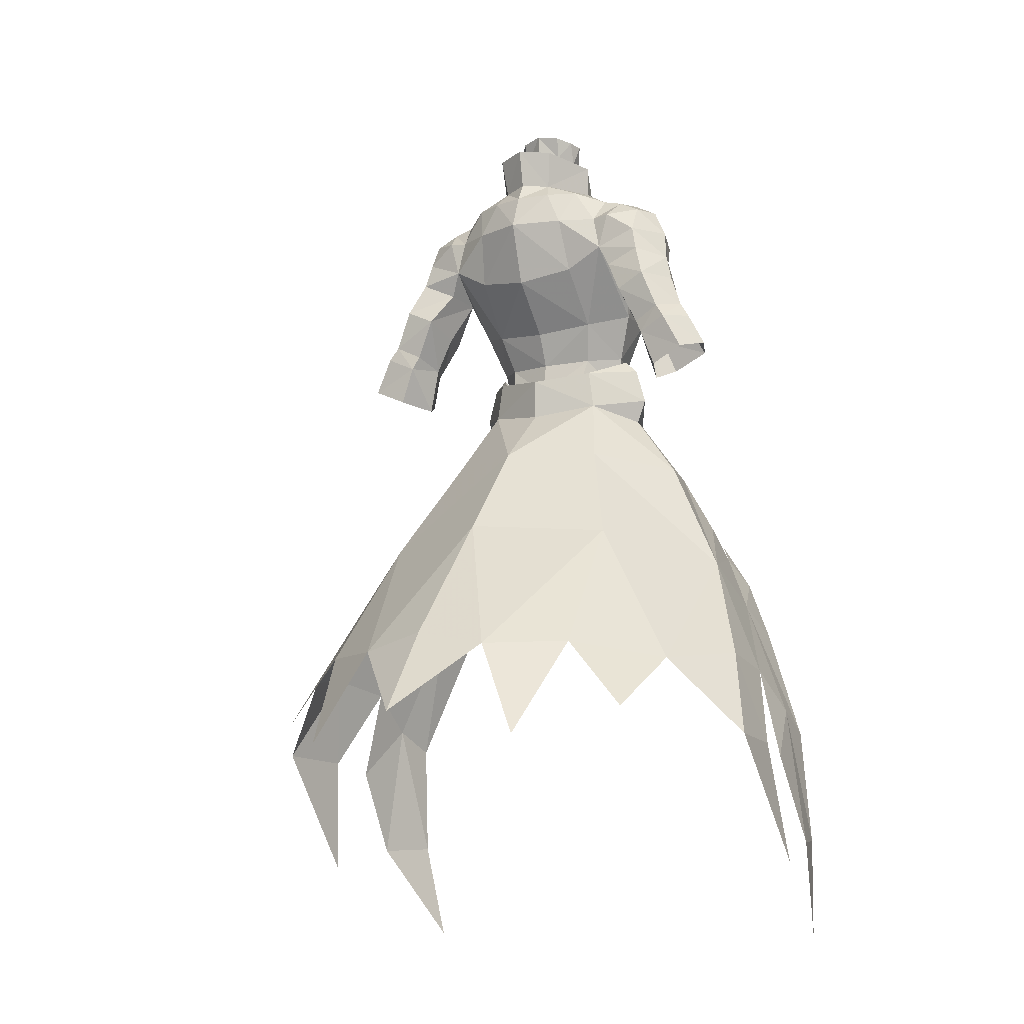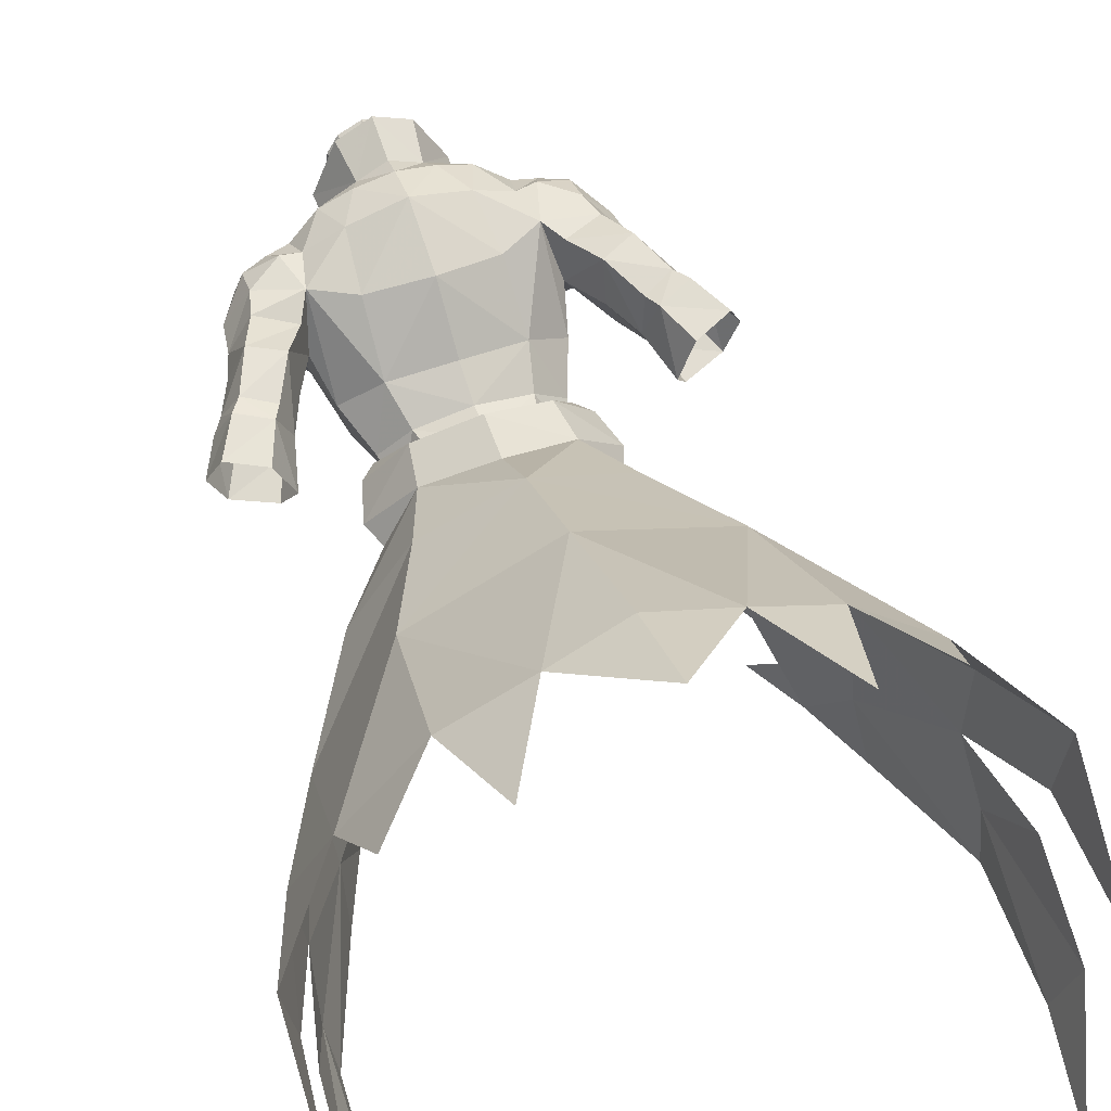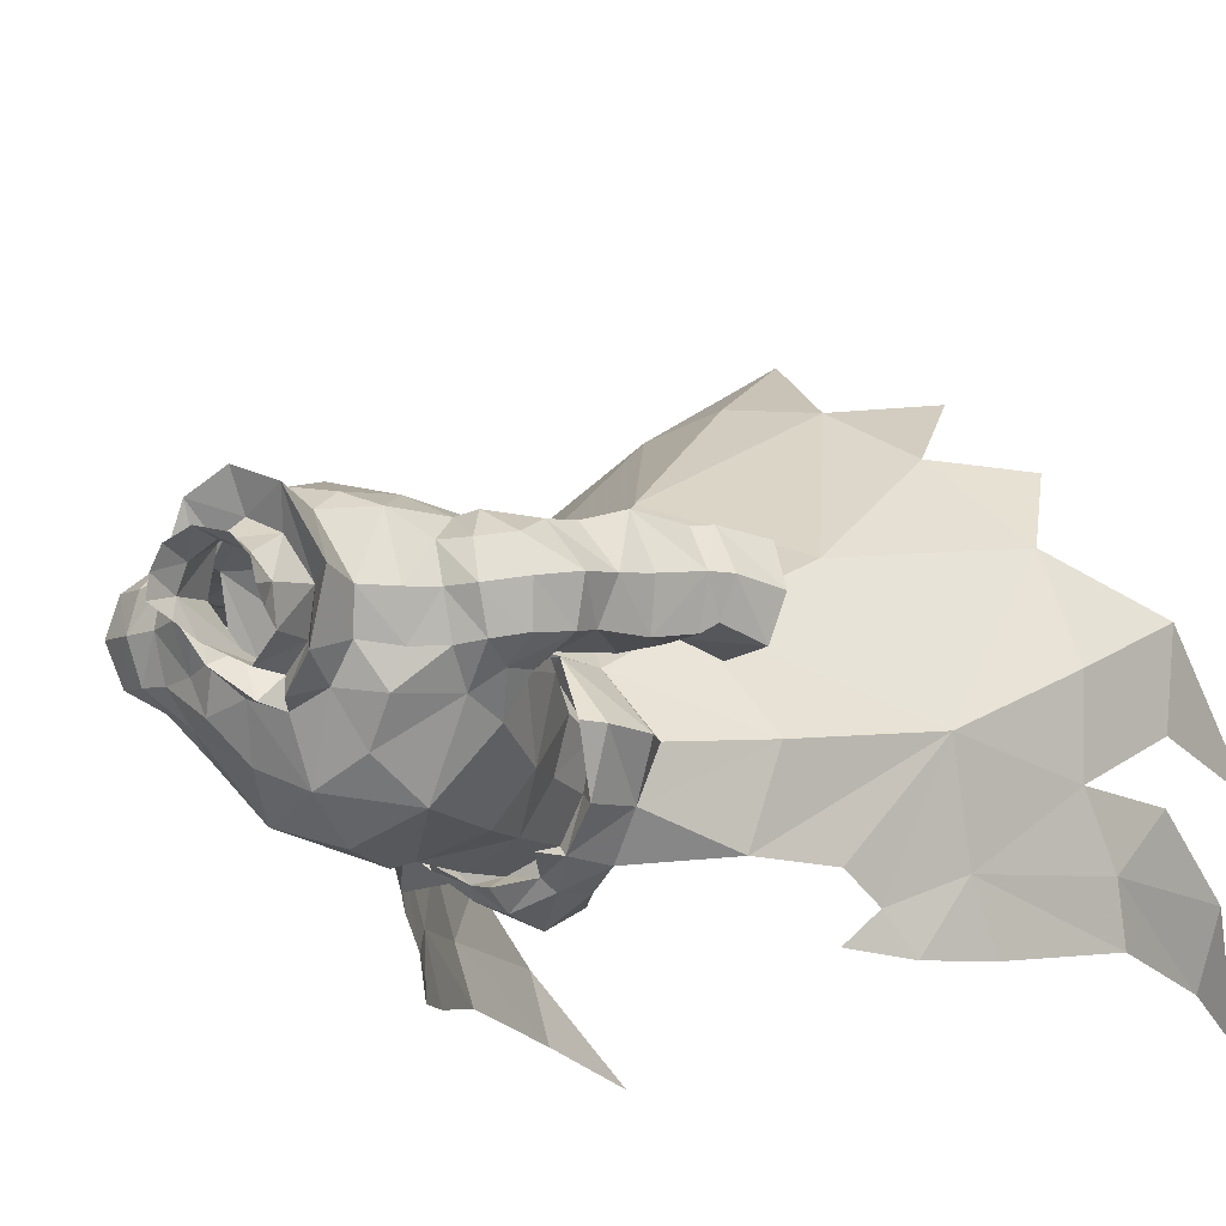
<metadata>
{"format":"obj","ext":"obj","renderer":"f3d","projection":"perspective","resolution":1024,"background":"white","views":[{"elev":-11.2,"azim":-148.6,"up":"+Z"},{"elev":60.2,"azim":160.5,"up":"+Y"},{"elev":-15.1,"azim":29.1,"up":"+Y"}]}
</metadata>
<code>
g soulhunter_armour_male_24540
v 7.299 6.975 49.24
v 12.2 0.3417 48.33
v 17.37 2.173 38.65
v 10.87 11.95 40.84
v 10.29 -5.539 48.58
v 13.21 -5.574 43.59
v 6.815 -3.644 53.97
v 8.741 -0.5195 55.71
v 7.869 -0.4805 58.75
v 6.112 -4.049 57.36
v 5.272 3.467 54.82
v -0.06428 5.277 54
v -0.06428 5.329 57.47
v 4.774 3.396 58.13
v -0.06428 10.28 49.29
v -0.06428 5.277 54
v 5.272 3.467 54.82
v 3.866 -6.198 55.86
v 4.763 -6.232 52.61
v -0.06429 16.38 41.58
v 8.034 -0.4077 53.65
v 14.02 -7.312 40.72
v 16.92 -4.928 35.68
v 21.29 7.046 29.7
v 18.36 14.55 28.67
v 21.19 -3.755 25.49
v 20.71 0.7727 28.78
v 17.28 -9.229 33.09
v 20.86 -7.646 23.7
v -7.428 6.975 49.24
v -11 11.95 40.84
v -17.49 2.173 38.65
v -12.33 0.3416 48.33
v -13.34 -5.574 43.59
v -10.42 -5.539 48.58
v -6.943 -3.644 53.97
v -6.24 -4.049 57.36
v -7.998 -0.4806 58.75
v -8.87 -0.5195 55.71
v -5.401 3.467 54.82
v -4.903 3.396 58.13
v -5.401 3.467 54.82
v -4.892 -6.232 52.61
v -3.994 -6.198 55.86
v -8.162 -0.4077 53.65
v -14.15 -7.312 40.72
v -17.05 -4.928 35.68
v -18.48 14.55 28.67
v -21.42 7.046 29.7
v -20.84 0.7727 28.78
v -21.32 -3.755 25.49
v -20.99 -7.646 23.7
v -17.41 -9.229 33.09
v 16.96 20.33 24.14
v 12.07 20.35 29.88
v 6.786 -0.3813 59.73
v 2.359 -7.634 54.12
v 1.984 -6.995 55.16
v -0.06428 -8.61 54.79
v 2.983 -6.175 57.49
v 3.866 -6.198 55.86
v 3.328 -5.588 55.51
v 2.983 -6.175 57.49
v -0.06428 -7.576 56.74
v 5.819 24.15 29.69
v 6.815 -3.644 53.97
v -0.06429 24.93 30.95
v -0.06428 -8.932 51.21
v 2.767 -7.224 51.22
v 4.774 3.396 58.13
v -0.06428 3.75 56.66
v 3.449 3.143 56.67
v 6.786 -0.3813 59.73
v 4.774 3.396 58.13
v 5.851 -0.5668 56.75
v 6.112 -4.049 57.36
v 5.04 -3.274 56.22
v 1.984 -6.995 55.16
v -0.06428 -7.576 56.74
v -0.06428 -6.738 55.08
v 15.02 -9.772 38.4
v 12.47 -9.477 42.46
v 8.034 -0.4077 53.65
v 4.763 -6.232 52.61
v 3.449 3.143 56.67
v 22.49 0.7258 21.04
v 22.86 -3.648 13.61
v 21.26 -8.7 13.89
v 20.39 -10.47 5.454
v 10.02 26.29 21.7
v -0.0643 29.66 23.79
v 23.06 4.646 21.9
v 24.11 2.895 11.7
v 23.85 11.05 22.25
v -0.06428 5.329 57.47
v -0.06428 3.75 56.66
v -0.06428 -6.999 46.86
v -12.2 20.35 29.88
v -17.09 20.33 24.14
v -6.914 -0.3813 59.73
v -2.488 -7.634 54.12
v -2.113 -6.995 55.16
v -3.112 -6.175 57.49
v -3.456 -5.588 55.51
v -3.994 -6.198 55.86
v -3.112 -6.175 57.49
v -5.948 24.15 29.69
v -6.943 -3.644 53.97
v -2.896 -7.224 51.22
v -4.903 3.396 58.13
v -3.577 3.143 56.67
v -6.914 -0.3813 59.73
v -5.979 -0.5668 56.75
v -4.903 3.396 58.13
v -6.24 -4.049 57.36
v -5.169 -3.274 56.22
v -2.113 -6.995 55.16
v -15.15 -9.772 38.4
v -12.6 -9.477 42.46
v -8.162 -0.4077 53.65
v -4.892 -6.232 52.61
v -3.577 3.143 56.67
v -22.62 0.7258 21.04
v -22.99 -3.648 13.61
v -21.39 -8.7 13.89
v -20.52 -10.47 5.454
v -10.15 26.29 21.7
v -23.19 4.646 21.9
v -23.98 11.05 22.25
v -24.24 2.895 11.7
f 1 2 3
f 3 4 1
f 3 2 5
f 5 6 3
f 7 8 9
f 9 10 7
f 11 12 13
f 13 14 11
f 15 16 17
f 17 1 15
f 7 10 18
f 18 19 7
f 4 20 15
f 15 1 4
f 17 21 2
f 2 1 17
f 22 23 3
f 3 6 22
f 3 24 25
f 25 4 3
f 14 9 8
f 8 11 14
f 23 26 27
f 27 3 23
f 23 28 29
f 29 26 23
f 30 31 32
f 32 33 30
f 32 34 35
f 35 33 32
f 36 37 38
f 38 39 36
f 40 41 13
f 13 12 40
f 15 30 42
f 42 16 15
f 36 43 44
f 44 37 36
f 31 30 15
f 15 20 31
f 42 30 33
f 33 45 42
f 46 34 32
f 32 47 46
f 32 31 48
f 48 49 32
f 41 40 39
f 39 38 41
f 47 32 50
f 50 51 47
f 47 51 52
f 52 53 47
f 25 54 55
f 56 9 14
f 57 58 59
f 60 61 62
f 58 18 63
f 10 9 56
f 58 64 59
f 19 18 57
f 65 20 4
f 66 5 2
f 65 67 20
f 68 69 57
f 57 18 58
f 70 71 72
f 73 74 75
f 76 75 77
f 78 60 62
f 79 78 80
f 78 62 80
f 81 22 82
f 22 81 23
f 75 76 73
f 4 25 55
f 69 19 57
f 7 83 8
f 66 2 21
f 11 8 83
f 57 59 68
f 66 84 5
f 61 77 62
f 61 76 77
f 74 85 75
f 81 28 23
f 27 26 86
f 86 26 87
f 88 89 87
f 55 65 4
f 65 55 90
f 65 91 67
f 27 92 24
f 92 93 94
f 24 92 94
f 24 94 25
f 3 27 24
f 74 95 96
f 68 97 69
f 26 88 87
f 26 29 88
f 48 98 99
f 100 41 38
f 101 59 102
f 103 104 105
f 102 106 44
f 37 100 38
f 102 59 64
f 43 101 44
f 107 31 20
f 108 33 35
f 107 20 67
f 68 101 109
f 101 102 44
f 110 111 71
f 112 113 114
f 115 116 113
f 117 104 103
f 79 80 117
f 117 80 104
f 118 119 46
f 46 47 118
f 113 112 115
f 31 98 48
f 109 101 43
f 36 39 120
f 108 45 33
f 40 120 39
f 101 68 59
f 108 35 121
f 105 104 116
f 105 116 115
f 114 113 122
f 118 47 53
f 50 123 51
f 123 124 51
f 125 124 126
f 98 31 107
f 107 127 98
f 107 67 91
f 50 49 128
f 128 129 130
f 49 129 128
f 49 48 129
f 32 49 50
f 114 96 95
f 68 109 97
f 51 124 125
f 51 125 52
g soulhunter_armour_male_24540
v -0.06428 3.75 56.66
v -0.06428 3.292 59.5
v 4.048 2.267 59.69
v 3.449 3.143 56.67
v 6.429 -0.0919 60.06
v 7.842 0.9352 63.85
v 7.008 -3.715 64.18
v 5.514 -3.182 59.95
v 7.985 2.644 74.31
v 7.93 0.1145 73.32
v 9.586 0.304 72.95
v 9.761 2.653 74.11
v 9.761 2.653 74.11
v 9.268 4.941 73.84
v 7.551 4.912 74.31
v 7.985 2.644 74.31
v 8.7 6.703 72.38
v 7.179 6.58 72.2
v 7.599 -1.69 71.45
v 9.441 -0.5998 71.05
v 12.47 1.505 68
v 13.62 4.058 68.01
v 13.25 3.601 70.52
v 12.42 0.9993 69.84
v 11.93 2.974 72.93
v 11.35 0.6024 72.02
v 11.2 6.336 70.66
v 11.15 5.19 72.87
v 9.268 4.941 73.84
v 9.761 2.653 74.11
v 9.586 0.304 72.95
v 10.41 7.699 64.51
v 12.04 7.322 61.19
v 11.53 4.655 60.27
v 10.26 4.278 63.36
v 14.29 7.703 62.31
v 15.08 7.931 61.16
v 12.62 7.602 60.01
v 13.55 1.708 64.85
v 14.31 4.517 65.75
v 8.648 2.841 66.91
v 10.26 4.278 63.36
v 11.11 1.533 63.61
v 9.971 0.857 67.56
v 12.53 4.36 56.36
v 13.53 2.252 57.29
v 12.52 2.838 60.15
v 11.53 4.655 60.27
v 16.59 2.315 58.64
v 15.31 3.047 61.22
v 12.89 7.854 65.69
v 11.74 6.722 68.55
v 12.25 2.441 60.97
v 8.648 2.841 66.91
v 8.859 6.109 67.22
v 16.68 7.718 58.11
v 13.85 7.468 56.83
v 14.7 2.376 62.12
v 4.309 -6.384 63.81
v 3.421 -5.924 59.66
v 6.344 2.667 75.19
v 5.943 0.1438 74.1
v 8.161 -2.657 69.18
v 4.398 -6.374 69.56
v 4.802 3.512 62.91
v -0.06428 4.38 62.39
v 5.851 -0.5668 56.75
v 5.04 -3.274 56.22
v 16.39 5.247 61.55
v 17.74 4.87 58.87
v 12.53 4.36 56.36
v 15.56 5.16 62.84
v -0.06428 -7.428 63.53
v -0.06428 -7.213 59.13
v -0.06428 -6.738 55.08
v 3.328 -5.588 55.51
v -0.06431 9.419 72.09
v 4.248 8.122 72.12
v 4.675 6.95 67.53
v -0.06431 7.896 66.72
v 2.693 2.922 81.92
v 2.556 2.232 80
v 1.659 3.611 80.45
v 1.775 4.066 82.26
v -0.0643 4.565 82.57
v -0.0643 4.391 80.64
v 2.907 2.761 77.1
v 1.753 5.088 78.07
v -0.0643 6.006 78.46
v -0.0643 6.006 78.46
v 1.753 5.088 78.07
v 2.623 7.016 79.63
v -0.0643 8.169 79.9
v 3.845 0.4783 75.31
v 2.273 -1.459 74.74
v 5.036 -1.914 73.99
v 1.776 0.5654 75.85
v -0.06427 -0.651 74.95
v 0.7002 -2.061 76.1
v 2.787 -0.3463 77.28
v 4.651 3.129 78.8
v 2.787 -0.3463 77.28
v 4.482 2.773 76.27
v 2.22 6.583 76.38
v 2.623 7.016 79.63
v 4.651 3.129 78.8
v 4.482 2.773 76.27
v -0.0643 7.585 76.59
v -0.0643 8.169 79.9
v 2.907 2.761 77.1
v 4.651 3.129 78.8
v -3.577 3.143 56.67
v -4.176 2.267 59.69
v -6.558 -0.0919 60.06
v -5.643 -3.182 59.95
v -7.137 -3.715 64.18
v -7.97 0.9352 63.85
v -8.114 2.644 74.31
v -9.89 2.653 74.11
v -9.715 0.304 72.95
v -8.058 0.1145 73.32
v -9.89 2.653 74.11
v -8.114 2.644 74.31
v -7.68 4.912 74.31
v -9.397 4.941 73.84
v -7.307 6.58 72.2
v -8.829 6.703 72.38
v -9.569 -0.5998 71.05
v -7.727 -1.69 71.45
v -12.6 1.505 68
v -12.55 0.9992 69.84
v -13.38 3.601 70.52
v -13.74 4.058 68.01
v -11.48 0.6024 72.02
v -12.06 2.974 72.93
v -11.28 5.19 72.87
v -11.33 6.336 70.66
v -9.89 2.653 74.11
v -9.397 4.941 73.84
v -9.715 0.304 72.95
v -10.54 7.699 64.51
v -10.39 4.278 63.36
v -11.66 4.655 60.27
v -12.17 7.322 61.19
v -14.42 7.703 62.31
v -12.75 7.602 60.01
v -15.21 7.931 61.16
v -14.44 4.517 65.75
v -13.68 1.708 64.85
v -8.777 2.841 66.91
v -10.1 0.857 67.56
v -11.24 1.533 63.61
v -10.39 4.278 63.36
v -12.66 4.36 56.36
v -11.66 4.655 60.27
v -12.65 2.838 60.15
v -13.65 2.252 57.29
v -15.43 3.047 61.22
v -16.72 2.315 58.64
v -13.02 7.854 65.69
v -11.86 6.722 68.55
v -12.38 2.441 60.97
v -8.777 2.841 66.91
v -8.996 6.813 67.36
v -13.98 7.468 56.83
v -16.81 7.718 58.11
v -14.83 2.376 62.12
v -3.55 -5.924 59.66
v -4.437 -6.384 63.81
v -6.071 0.1438 74.1
v -6.473 2.667 75.19
v -4.526 -6.374 69.56
v -8.289 -2.657 69.18
v -4.93 3.512 62.91
v -5.979 -0.5668 56.75
v -5.169 -3.274 56.22
v -16.52 5.247 61.55
v -17.87 4.87 58.87
v -12.66 4.36 56.36
v -15.69 5.16 62.84
v -3.456 -5.588 55.51
v -4.803 6.95 67.53
v -4.377 8.122 72.12
v -2.822 2.922 81.92
v -1.903 4.066 82.26
v -1.788 3.611 80.45
v -2.684 2.232 80
v -1.882 5.088 78.07
v -3.036 2.761 77.1
v -2.752 7.016 79.63
v -1.882 5.088 78.07
v -3.974 0.4783 75.31
v -5.164 -1.914 73.99
v -2.401 -1.459 74.74
v -1.904 0.5653 75.85
v -2.916 -0.3464 77.28
v -0.8287 -2.061 76.1
v -4.78 3.128 78.8
v -4.611 2.774 76.27
v -2.916 -0.3464 77.28
v -2.349 6.583 76.38
v -4.611 2.774 76.27
v -4.78 3.128 78.8
v -2.752 7.016 79.63
v -3.036 2.761 77.1
v -4.78 3.128 78.8
v 8.656 0.009194 67.92
v 7.853 6.765 69.28
v 5.258 6.648 75.11
v -0.06425 -7.849 69.39
v -0.06428 -8.156 65.81
v 6.344 2.667 75.19
v 8.648 2.841 66.91
v 3.172 -4.25 72.77
v 9.721 -0.3203 69.08
v 8.7 6.703 72.38
v 7.853 6.765 69.28
v 9.441 -0.5998 71.05
v 9.721 -0.3203 69.08
v 2.767 7.707 75.11
v 8.656 0.009194 67.92
v -0.06426 -5.704 72.57
v -0.06431 8.374 75.04
v -0.06427 -0.8352 77.66
v 1.776 0.5654 75.85
v 2.056 0.3017 78.83
v 2.443 0.9811 80.38
v 2.936 1.637 81.78
v -0.06427 -2.342 74.63
v -0.06427 -2.342 74.63
v 0.7002 -2.061 76.1
v -8.785 0.009156 67.92
v -7.981 6.765 69.28
v -5.387 6.648 75.11
v -6.473 2.667 75.19
v -8.777 2.841 66.91
v -3.3 -4.25 72.77
v -9.849 -0.3203 69.08
v -8.829 6.703 72.38
v -7.981 6.765 69.28
v -9.569 -0.5998 71.05
v -9.849 -0.3203 69.08
v -2.895 7.707 75.11
v -8.785 0.009156 67.92
v -2.184 0.3016 78.83
v -0.06427 -0.651 74.95
v -2.572 0.9811 80.38
v -3.065 1.637 81.78
v -1.904 0.5653 75.85
v -0.8287 -2.061 76.1
f 131 132 133
f 133 134 131
f 135 136 137
f 137 138 135
f 139 140 141
f 141 142 139
f 143 144 145
f 145 146 143
f 144 147 148
f 148 145 144
f 141 140 149
f 149 150 141
f 151 152 153
f 153 154 151
f 154 153 155
f 155 156 154
f 153 157 158
f 158 155 153
f 158 159 160
f 160 155 158
f 160 161 156
f 156 155 160
f 162 163 164
f 164 165 162
f 166 167 168
f 168 163 166
f 152 151 169
f 169 170 152
f 171 172 173
f 173 174 171
f 175 176 177
f 177 178 175
f 177 176 179
f 179 180 177
f 181 182 152
f 152 170 181
f 183 173 172
f 172 178 183
f 184 185 162
f 162 165 184
f 168 167 186
f 186 187 168
f 169 173 183
f 183 188 169
f 151 174 173
f 173 169 151
f 137 189 190
f 190 138 137
f 139 191 192
f 192 140 139
f 181 162 185
f 185 182 181
f 137 193 194
f 194 189 137
f 195 133 132
f 132 196 195
f 197 135 138
f 138 198 197
f 177 180 188
f 188 183 177
f 199 180 179
f 179 200 199
f 200 186 167
f 167 199 200
f 201 164 168
f 168 187 201
f 166 163 162
f 162 181 166
f 202 170 169
f 169 188 202
f 190 189 203
f 203 204 190
f 205 206 190
f 190 204 205
f 207 208 209
f 209 210 207
f 210 209 195
f 195 196 210
f 211 212 213
f 213 214 211
f 215 214 213
f 213 216 215
f 212 217 218
f 218 213 212
f 218 219 216
f 216 213 218
f 220 221 222
f 222 223 220
f 224 225 226
f 226 192 224
f 227 228 229
f 229 230 227
f 231 232 224
f 224 233 231
f 234 235 236
f 236 237 234
f 233 224 192
f 192 191 233
f 138 190 206
f 206 198 138
f 234 238 239
f 239 235 234
f 240 227 230
f 230 241 240
f 222 221 240
f 240 241 222
f 131 242 243
f 243 132 131
f 244 245 246
f 246 247 244
f 248 249 250
f 250 251 248
f 252 253 254
f 254 255 252
f 255 254 256
f 256 257 255
f 250 258 259
f 259 251 250
f 260 261 262
f 262 263 260
f 261 264 265
f 265 262 261
f 262 265 266
f 266 267 262
f 266 265 268
f 268 269 266
f 268 265 264
f 264 270 268
f 271 272 273
f 273 274 271
f 275 274 276
f 276 277 275
f 263 278 279
f 279 260 263
f 280 281 282
f 282 283 280
f 284 285 286
f 286 287 284
f 286 288 289
f 289 287 286
f 290 278 263
f 263 291 290
f 292 285 283
f 283 282 292
f 293 272 271
f 271 294 293
f 276 295 296
f 296 277 276
f 279 297 292
f 292 282 279
f 260 279 282
f 282 281 260
f 246 245 298
f 298 299 246
f 248 251 300
f 300 301 248
f 290 291 294
f 294 271 290
f 246 299 302
f 302 303 246
f 304 196 132
f 132 243 304
f 305 306 245
f 245 244 305
f 286 292 297
f 297 288 286
f 307 308 289
f 289 288 307
f 308 307 277
f 277 296 308
f 309 295 276
f 276 273 309
f 275 290 271
f 271 274 275
f 310 297 279
f 279 278 310
f 298 204 203
f 203 299 298
f 205 204 298
f 298 311 205
f 207 210 312
f 312 313 207
f 210 196 304
f 304 312 210
f 314 315 316
f 316 317 314
f 215 216 316
f 316 315 215
f 317 316 318
f 318 319 317
f 318 316 216
f 216 219 318
f 220 223 320
f 320 321 220
f 322 300 323
f 323 324 322
f 325 326 327
f 327 228 325
f 328 329 322
f 322 330 328
f 331 332 333
f 333 334 331
f 329 301 300
f 300 322 329
f 245 306 311
f 311 298 245
f 331 334 239
f 239 238 331
f 335 336 326
f 326 325 335
f 320 336 335
f 335 321 320
f 137 136 337
f 338 195 209
f 339 145 148
f 194 340 341
f 339 342 145
f 147 338 148
f 338 343 136
f 344 149 226
f 152 157 153
f 174 154 345
f 346 157 347
f 158 346 159
f 154 156 348
f 193 349 150
f 348 156 161
f 149 193 150
f 339 208 350
f 148 338 208
f 180 202 188
f 164 163 168
f 202 167 166
f 183 178 177
f 180 199 202
f 199 167 202
f 338 136 195
f 157 182 347
f 158 157 346
f 184 347 185
f 152 182 157
f 136 343 337
f 174 351 171
f 345 351 174
f 345 154 348
f 202 166 181
f 339 148 208
f 170 202 181
f 174 151 154
f 203 194 341
f 149 344 194
f 193 149 194
f 208 207 350
f 137 337 193
f 133 135 197
f 136 135 195
f 140 226 149
f 140 192 226
f 182 185 347
f 349 193 337
f 194 352 340
f 338 209 208
f 350 207 353
f 145 342 146
f 133 197 134
f 339 234 237
f 354 355 356
f 350 353 234
f 356 212 357
f 358 357 212
f 211 358 212
f 355 217 356
f 234 339 350
f 228 359 229
f 360 352 225
f 194 203 189
f 225 352 344
f 339 237 342
f 238 234 353
f 344 226 225
f 194 344 352
f 361 225 232
f 232 225 224
f 360 225 361
f 135 133 195
f 246 362 247
f 363 312 304
f 364 256 254
f 302 341 340
f 364 254 365
f 257 256 363
f 363 247 366
f 367 323 259
f 263 262 267
f 281 368 261
f 369 370 267
f 266 269 369
f 261 371 264
f 303 258 372
f 371 270 264
f 259 258 303
f 364 373 313
f 256 313 363
f 288 297 310
f 273 276 274
f 310 275 277
f 292 286 285
f 288 310 307
f 307 310 277
f 363 304 247
f 267 370 291
f 266 369 267
f 293 294 370
f 263 267 291
f 247 362 366
f 281 280 374
f 368 281 374
f 368 371 261
f 310 290 275
f 364 313 256
f 278 290 310
f 281 261 260
f 203 341 302
f 259 302 367
f 303 302 259
f 313 373 207
f 246 303 362
f 243 305 244
f 247 304 244
f 251 259 323
f 251 323 300
f 291 370 294
f 372 362 303
f 302 340 352
f 363 313 312
f 373 353 207
f 254 253 365
f 243 242 305
f 364 332 331
f 354 375 376
f 373 331 353
f 375 377 317
f 378 317 377
f 314 317 378
f 379 375 317
f 379 317 319
f 331 373 364
f 228 327 359
f 360 324 352
f 302 299 203
f 324 367 352
f 364 365 332
f 238 353 331
f 367 324 323
f 302 352 367
f 380 330 324
f 330 322 324
f 360 380 324
f 244 304 243
f 375 379 376
f 354 376 355
f 217 212 356

</code>
